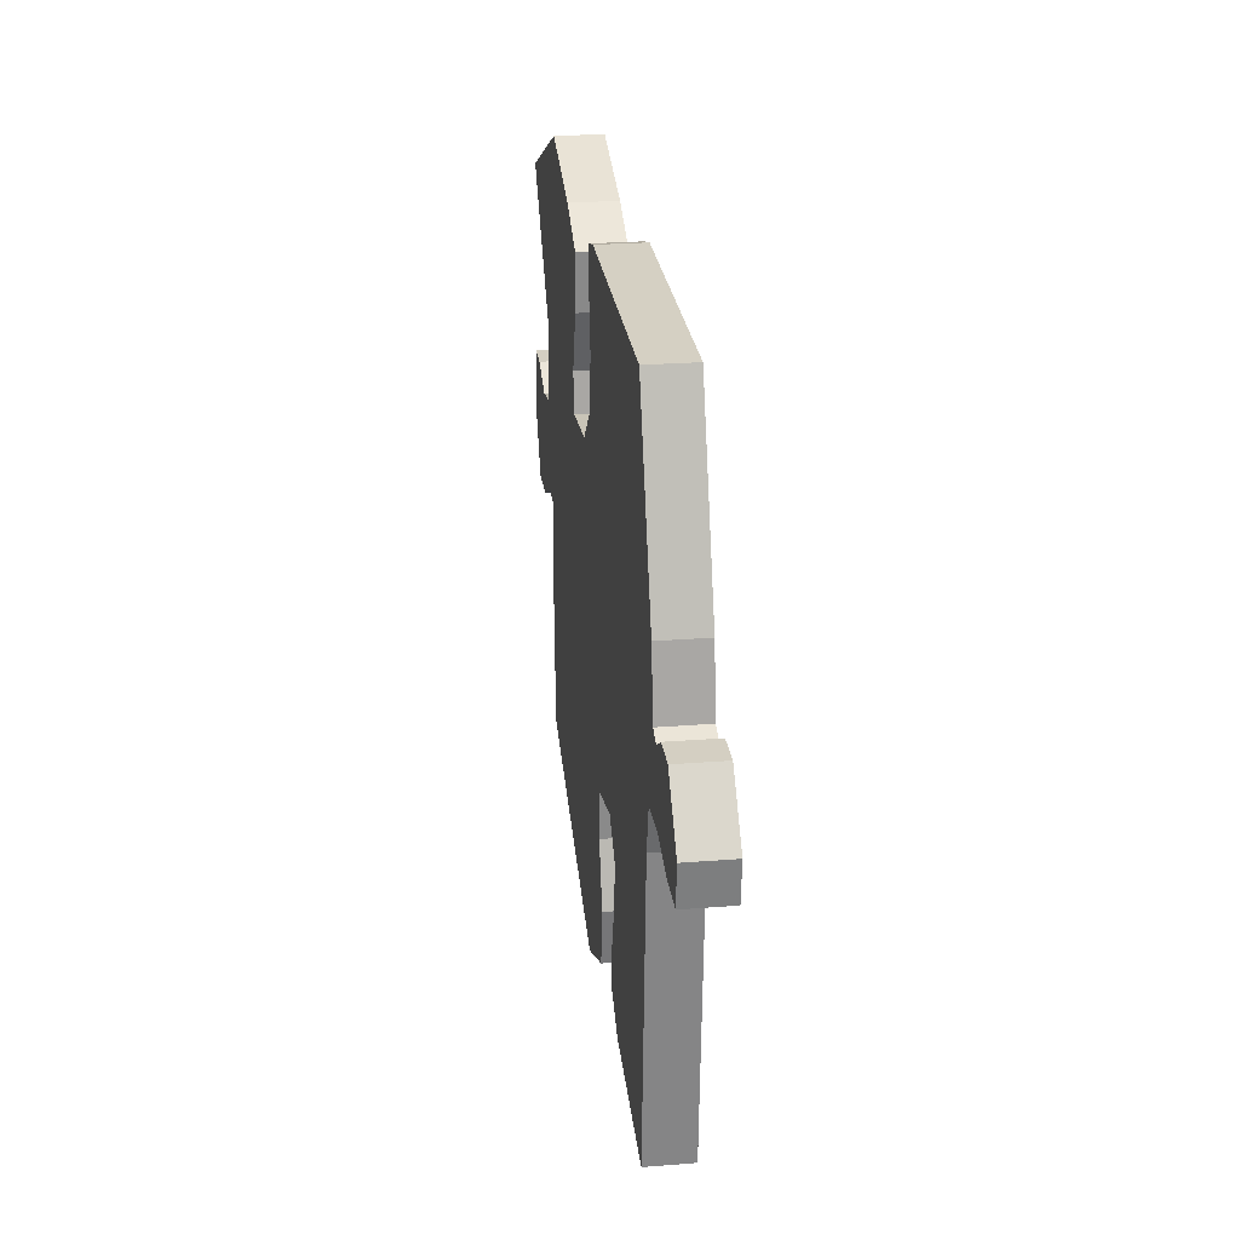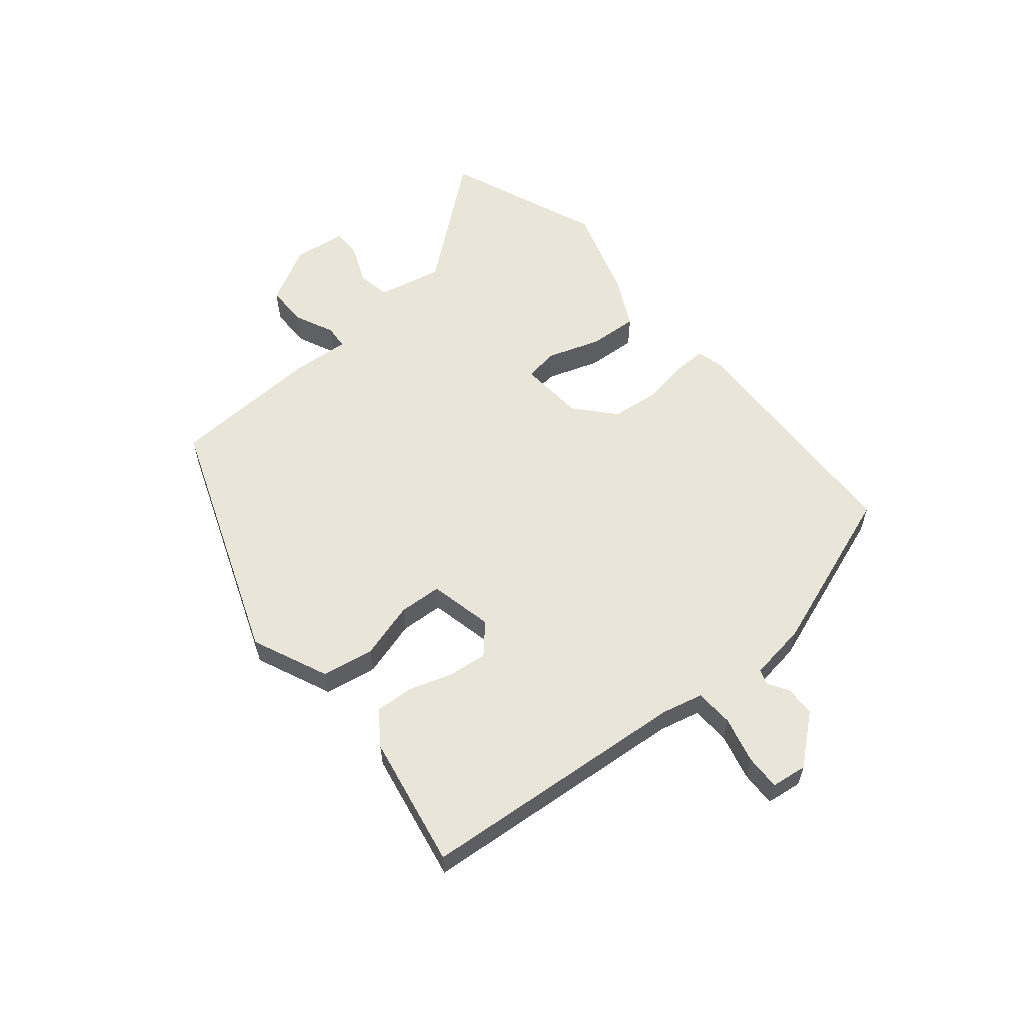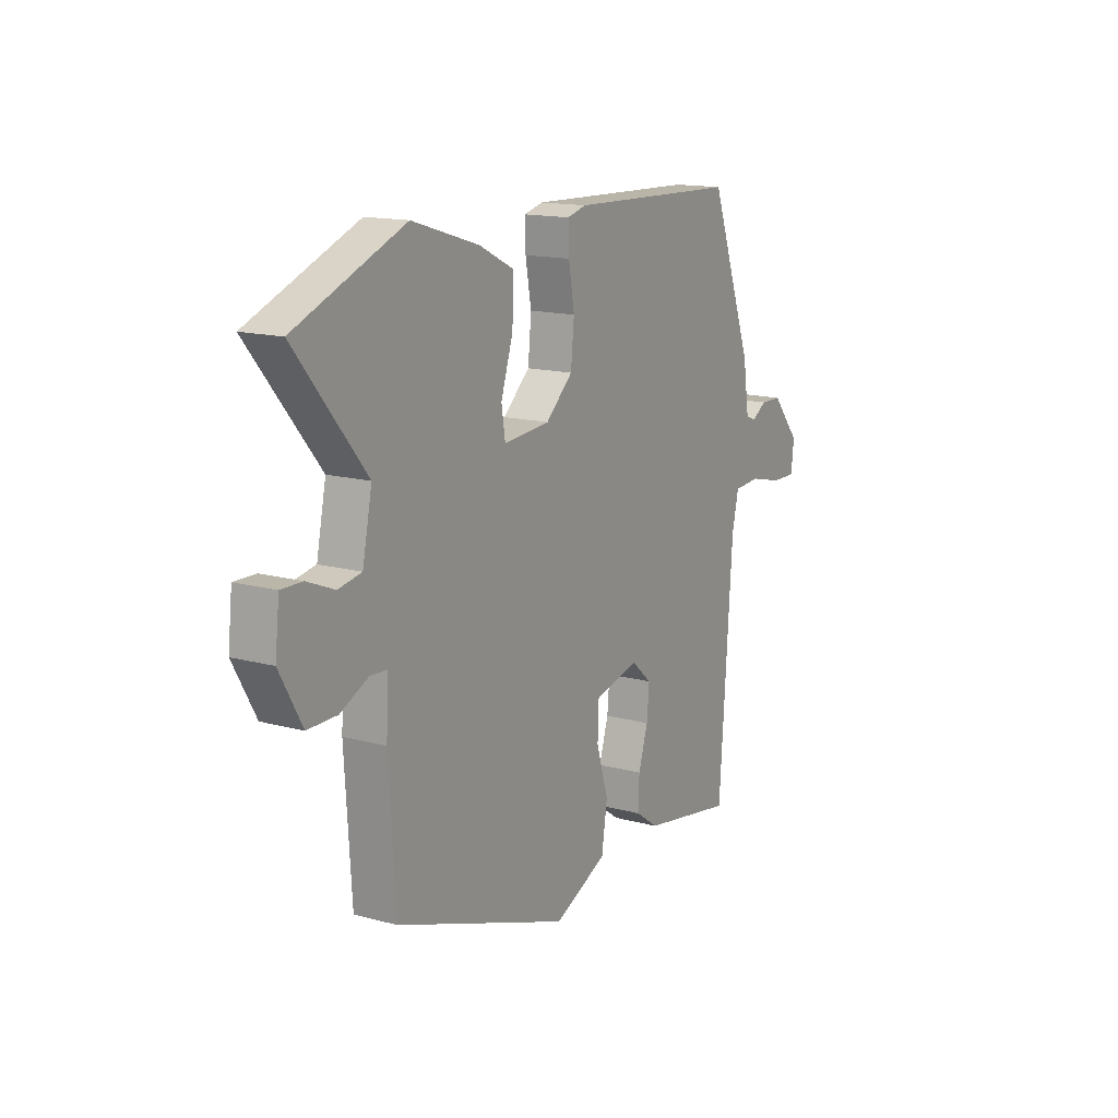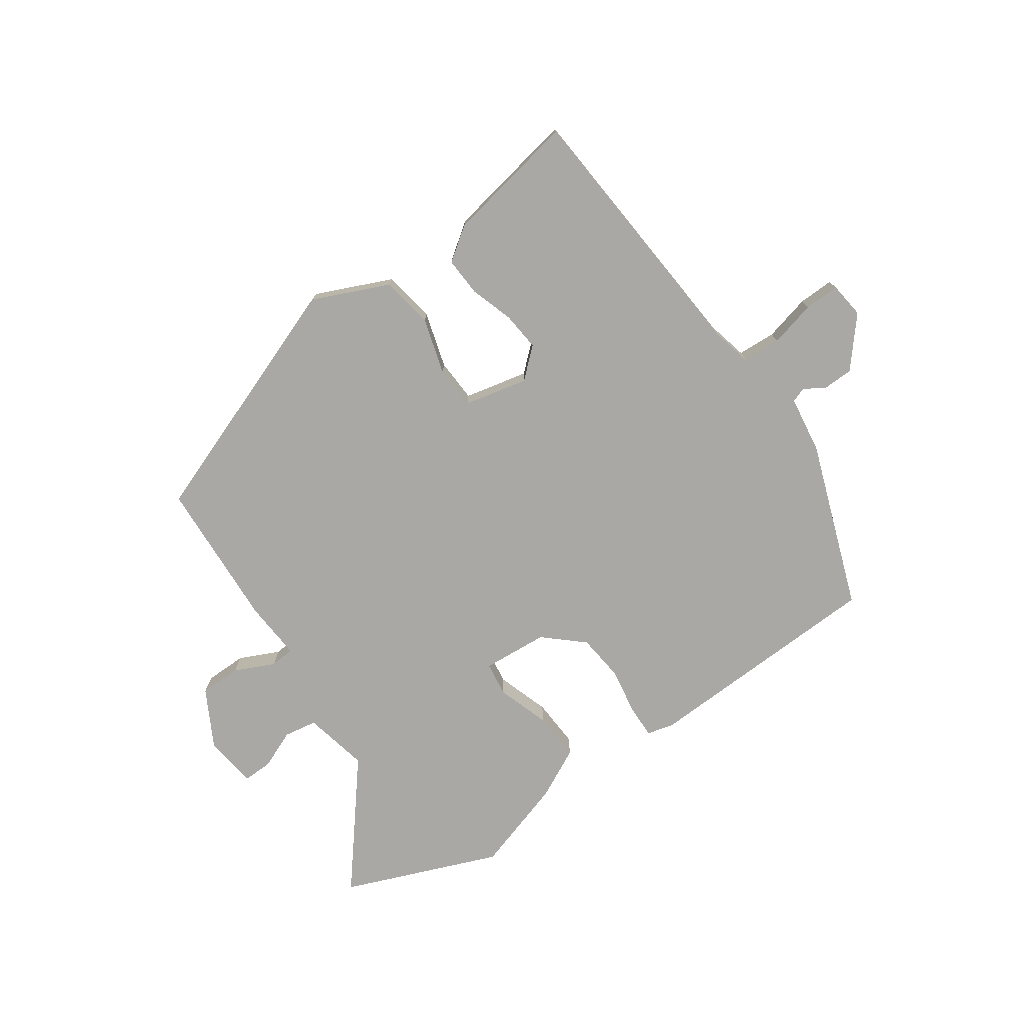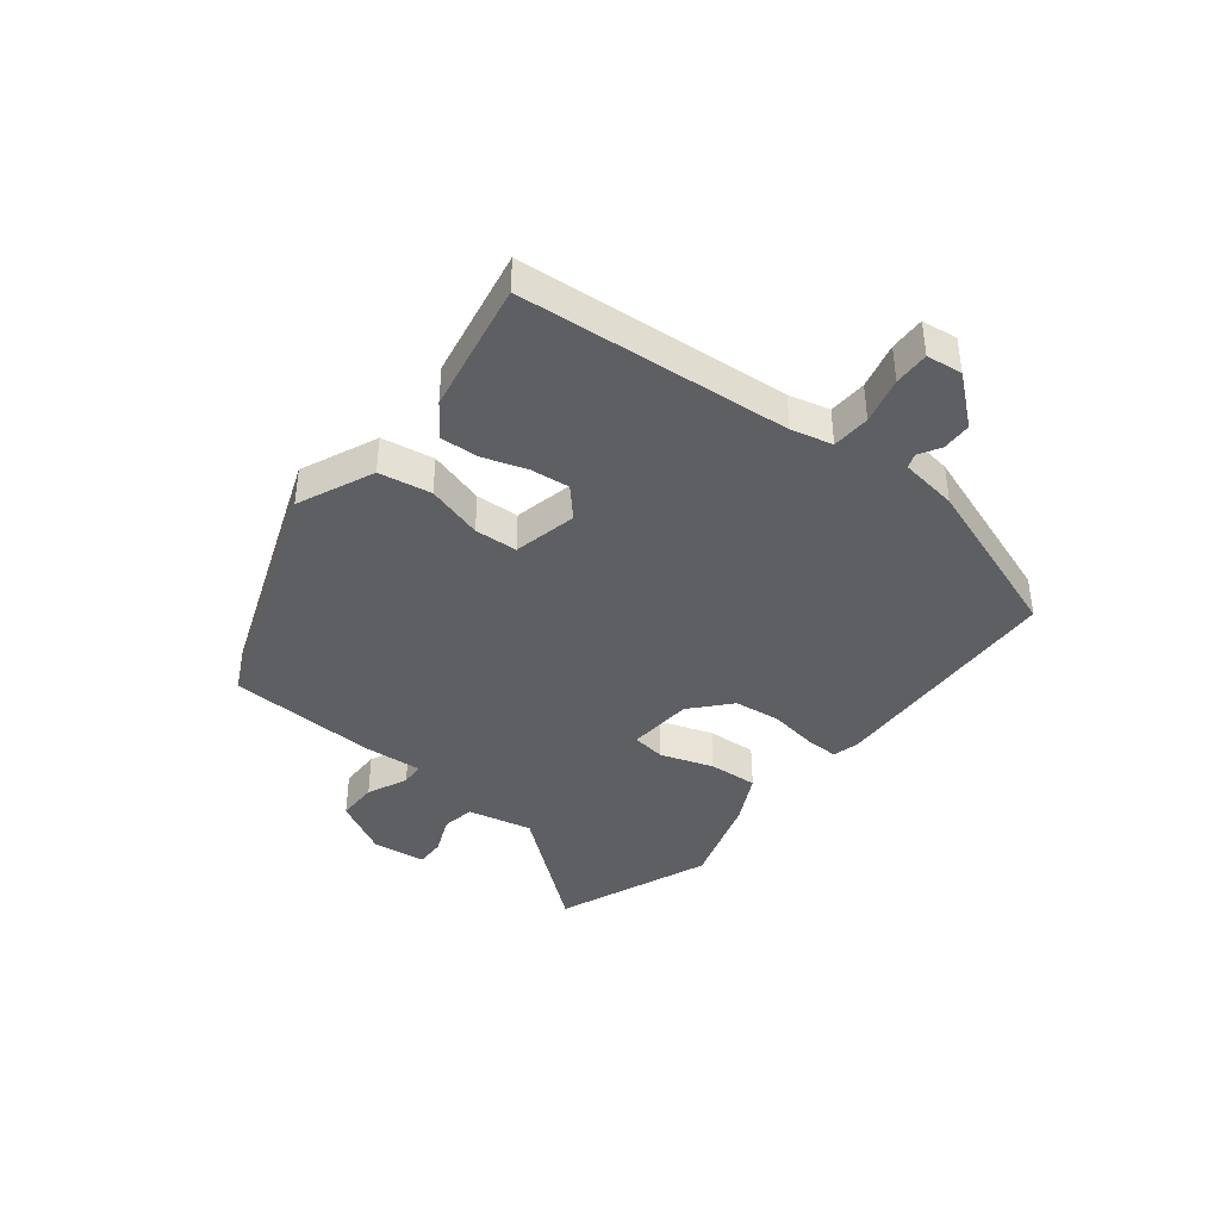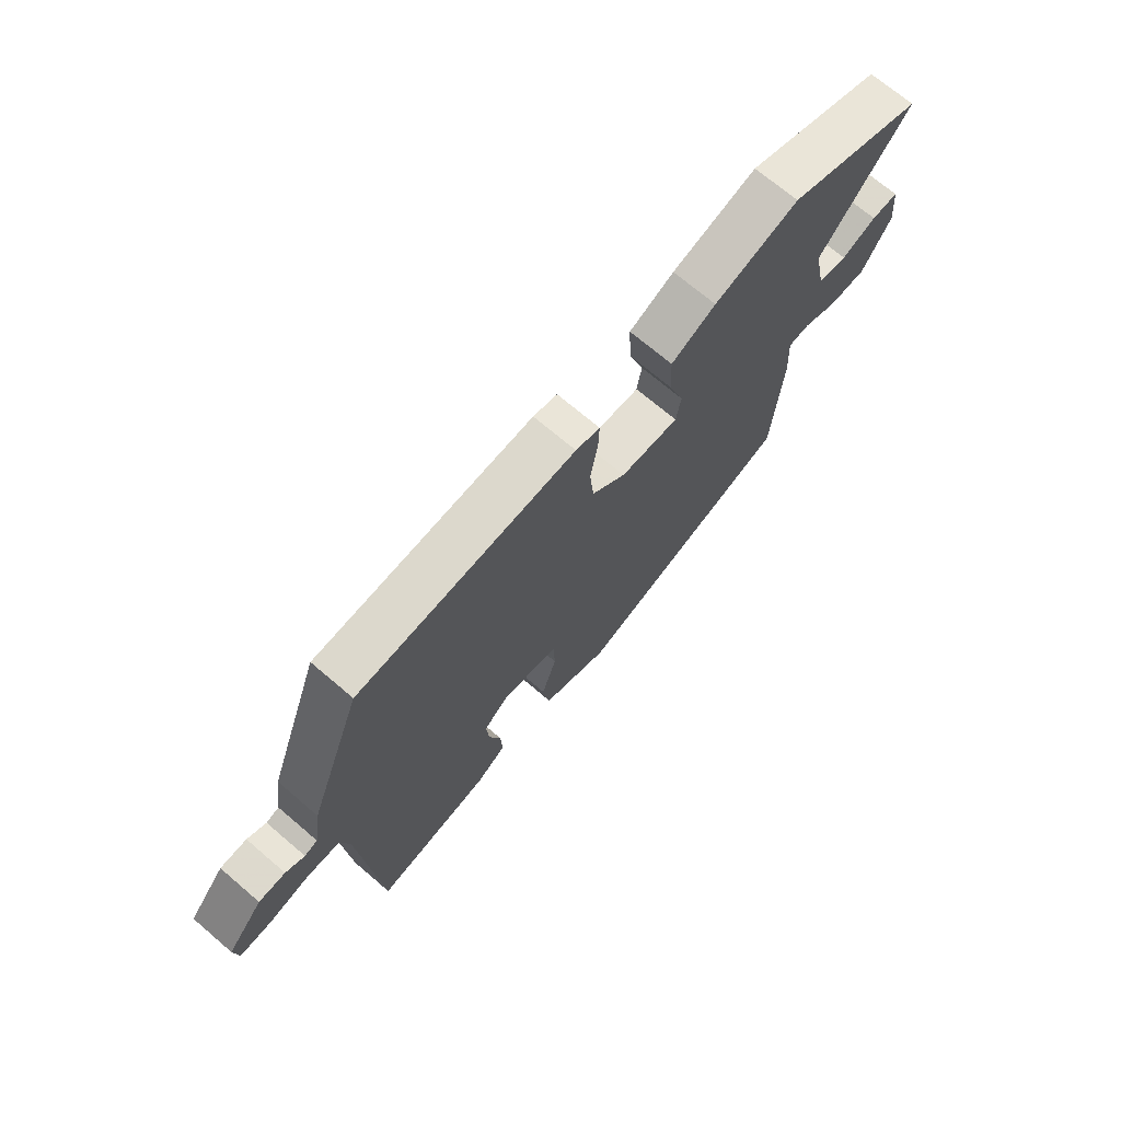
<metadata>
{"format":"obj","ext":"obj","renderer":"f3d","projection":"perspective","resolution":1024,"background":"white","views":[{"elev":24.5,"azim":-97.5,"up":"+Z"},{"elev":58.2,"azim":-129.1,"up":"+Y"},{"elev":14.9,"azim":120.3,"up":"+Z"},{"elev":-75.1,"azim":-144.7,"up":"+Y"},{"elev":-40.2,"azim":-127.7,"up":"+Y"},{"elev":71.0,"azim":-49.6,"up":"+Z"}]}
</metadata>
<code>
v 0.411 0.07 0.536
v 0.674 0.07 0.429
v 0.505 0.07 0.224
v 0.528 0.07 0.113
v 0.584 0.07 0.103
v 0.65 0.07 0.13
v 0.701 0.07 0.131
v 0.711 0.07 0.04
v 0.657 0.07 -0.057
v 0.586 0.07 -0.057
v 0.518 0.07 -0.025
v 0.477 0.07 -0.028
v 0.483 0.07 -0.129
v 0.467 0.07 -0.383
v 0.045 0.07 -0.536
v -0.084 0.07 -0.478
v -0.098 0.07 -0.389
v -0.069 0.07 -0.294
v -0.072 0.07 -0.221
v -0.18 0.07 -0.196
v -0.23 0.07 -0.24
v -0.224 0.07 -0.306
v -0.201 0.07 -0.38
v -0.198 0.07 -0.446
v -0.255 0.07 -0.486
v -0.481 0.07 -0.526
v -0.513 0.07 -0.066
v -0.529 0.07 0.004
v -0.594 0.07 0.008
v -0.673 0.07 -0.011
v -0.733 0.07 -0.012
v -0.74 0.07 0.049
v -0.671 0.07 0.13
v -0.62 0.07 0.131
v -0.584 0.07 0.109
v -0.559 0.07 0.118
v -0.544 0.07 0.216
v -0.44 0.07 0.498
v -0.026 0.07 0.511
v 0.02 0.07 0.499
v 0.018 0.07 0.442
v 0.004 0.07 0.362
v 0.012 0.07 0.281
v 0.077 0.07 0.222
v 0.189 0.07 0.213
v 0.198 0.07 0.271
v 0.169 0.07 0.361
v 0.165 0.07 0.445
v 0.25 0.07 0.487
v 0.411 0 0.536
v 0.674 0 0.429
v 0.505 0 0.224
v 0.528 0 0.113
v 0.584 0 0.103
v 0.65 0 0.13
v 0.701 0 0.131
v 0.711 0 0.04
v 0.657 0 -0.057
v 0.586 0 -0.057
v 0.518 0 -0.025
v 0.477 0 -0.028
v 0.483 0 -0.129
v 0.467 0 -0.383
v 0.045 0 -0.536
v -0.084 0 -0.478
v -0.098 0 -0.389
v -0.069 0 -0.294
v -0.072 0 -0.221
v -0.18 0 -0.196
v -0.23 0 -0.24
v -0.224 0 -0.306
v -0.201 0 -0.38
v -0.198 0 -0.446
v -0.255 0 -0.486
v -0.481 0 -0.526
v -0.513 0 -0.066
v -0.529 0 0.004
v -0.594 0 0.008
v -0.673 0 -0.011
v -0.733 0 -0.012
v -0.74 0 0.049
v -0.671 0 0.13
v -0.62 0 0.131
v -0.584 0 0.109
v -0.559 0 0.118
v -0.544 0 0.216
v -0.44 0 0.498
v -0.026 0 0.511
v 0.02 0 0.499
v 0.018 0 0.442
v 0.004 0 0.362
v 0.012 0 0.281
v 0.077 0 0.222
v 0.189 0 0.213
v 0.198 0 0.271
v 0.169 0 0.361
v 0.165 0 0.445
v 0.25 0 0.487
f 46 47 48 49
f 45 46 49 1
f 39 40 41 42
f 39 42 43
f 36 37 38 39
f 36 39 43
f 35 36 43 44
f 33 34 35
f 32 33 35
f 29 30 31 32
f 28 29 32 35
f 24 25 26 27
f 22 23 24 27
f 21 22 27 28
f 20 21 28 35
f 15 16 17 18
f 15 18 19
f 12 13 14 15
f 12 15 19
f 8 9 10 11
f 8 11 12
f 5 6 7 8
f 4 5 8 12
f 3 4 12 19
f 45 1 2 3
f 20 35 44 45
f 3 19 20 45
f 98 97 96 95
f 50 98 95 94
f 91 90 89 88
f 92 91 88
f 88 87 86 85
f 92 88 85
f 93 92 85 84
f 84 83 82
f 84 82 81
f 81 80 79 78
f 84 81 78 77
f 76 75 74 73
f 76 73 72 71
f 77 76 71 70
f 84 77 70 69
f 67 66 65 64
f 68 67 64
f 64 63 62 61
f 68 64 61
f 60 59 58 57
f 61 60 57
f 57 56 55 54
f 61 57 54 53
f 68 61 53 52
f 52 51 50 94
f 94 93 84 69
f 94 69 68 52
f 1 50 51 2
f 2 51 52 3
f 3 52 53 4
f 4 53 54 5
f 5 54 55 6
f 6 55 56 7
f 7 56 57 8
f 8 57 58 9
f 9 58 59 10
f 10 59 60 11
f 11 60 61 12
f 12 61 62 13
f 13 62 63 14
f 14 63 64 15
f 15 64 65 16
f 16 65 66 17
f 17 66 67 18
f 18 67 68 19
f 19 68 69 20
f 20 69 70 21
f 21 70 71 22
f 22 71 72 23
f 23 72 73 24
f 24 73 74 25
f 25 74 75 26
f 26 75 76 27
f 27 76 77 28
f 28 77 78 29
f 29 78 79 30
f 30 79 80 31
f 31 80 81 32
f 32 81 82 33
f 33 82 83 34
f 34 83 84 35
f 35 84 85 36
f 36 85 86 37
f 37 86 87 38
f 38 87 88 39
f 39 88 89 40
f 40 89 90 41
f 41 90 91 42
f 42 91 92 43
f 43 92 93 44
f 44 93 94 45
f 45 94 95 46
f 46 95 96 47
f 47 96 97 48
f 48 97 98 49
f 49 98 50 1

</code>
